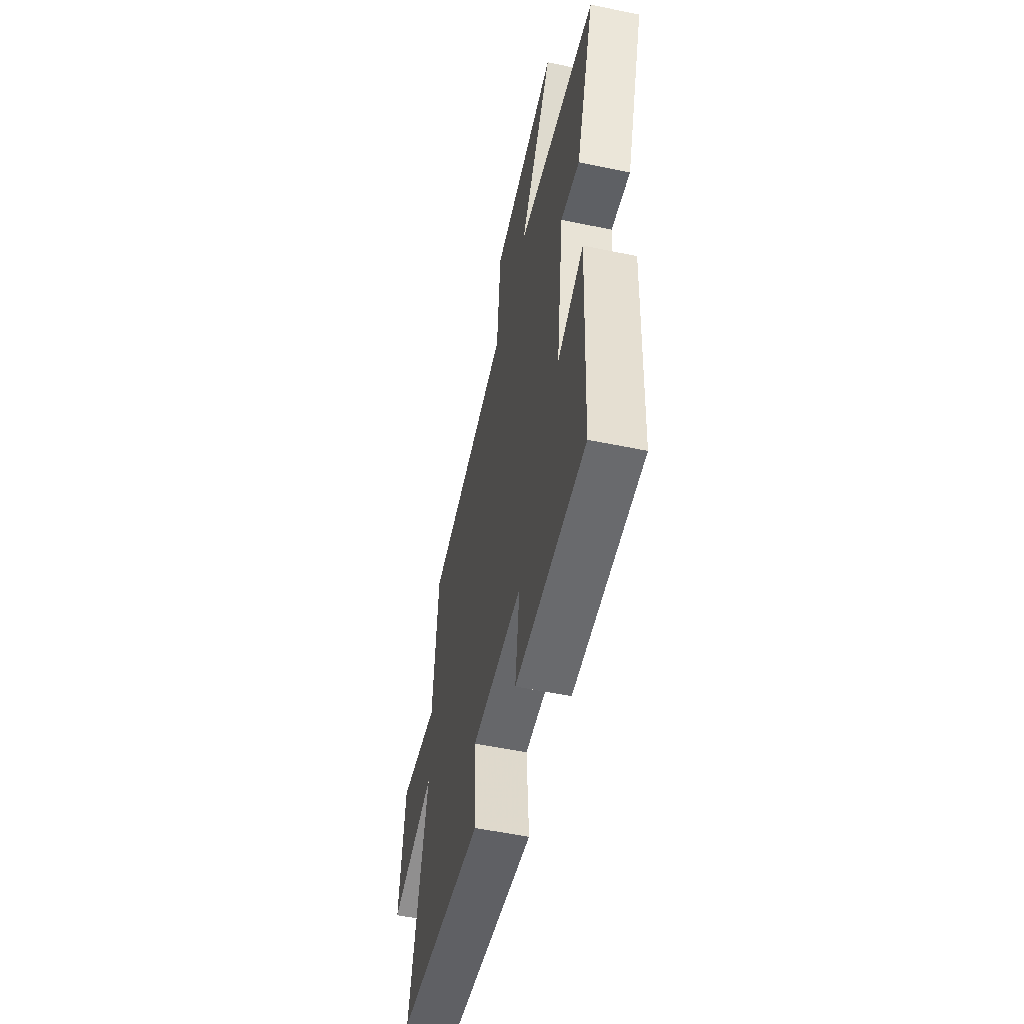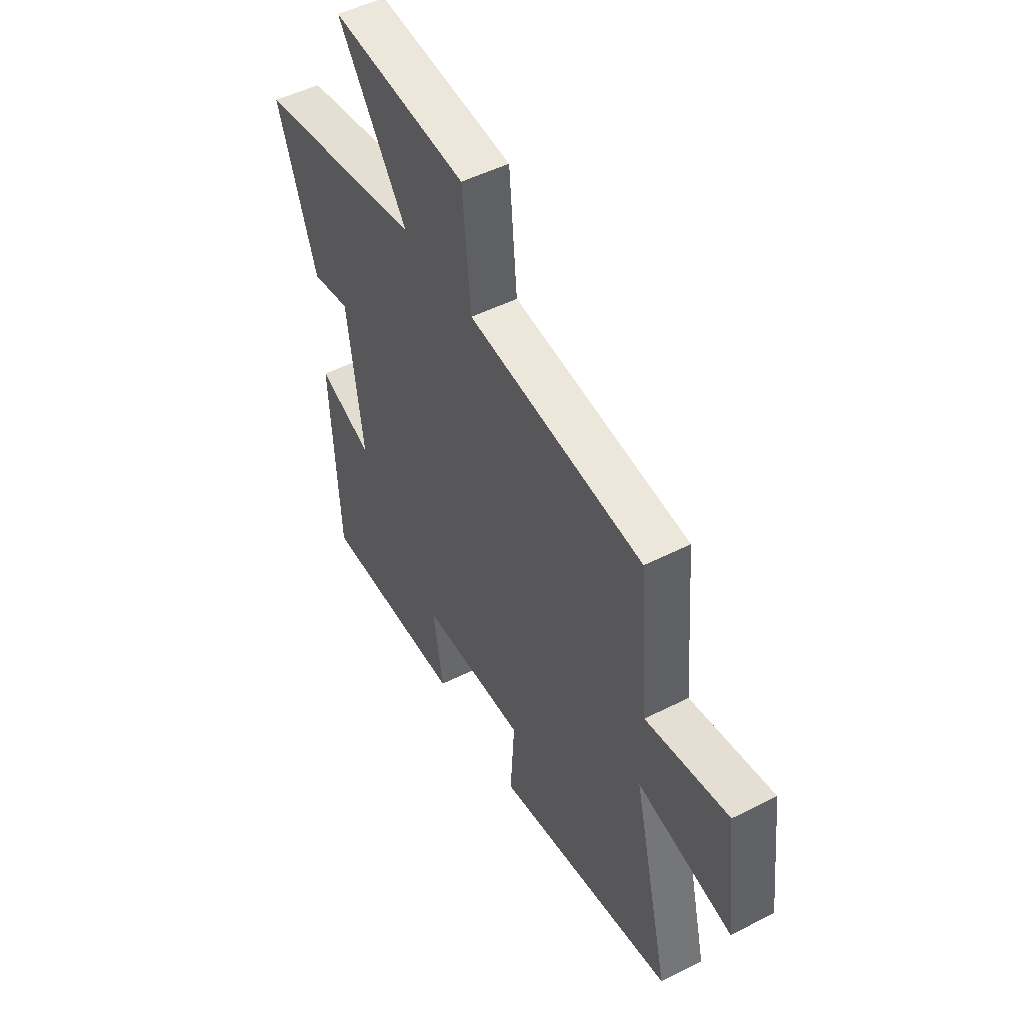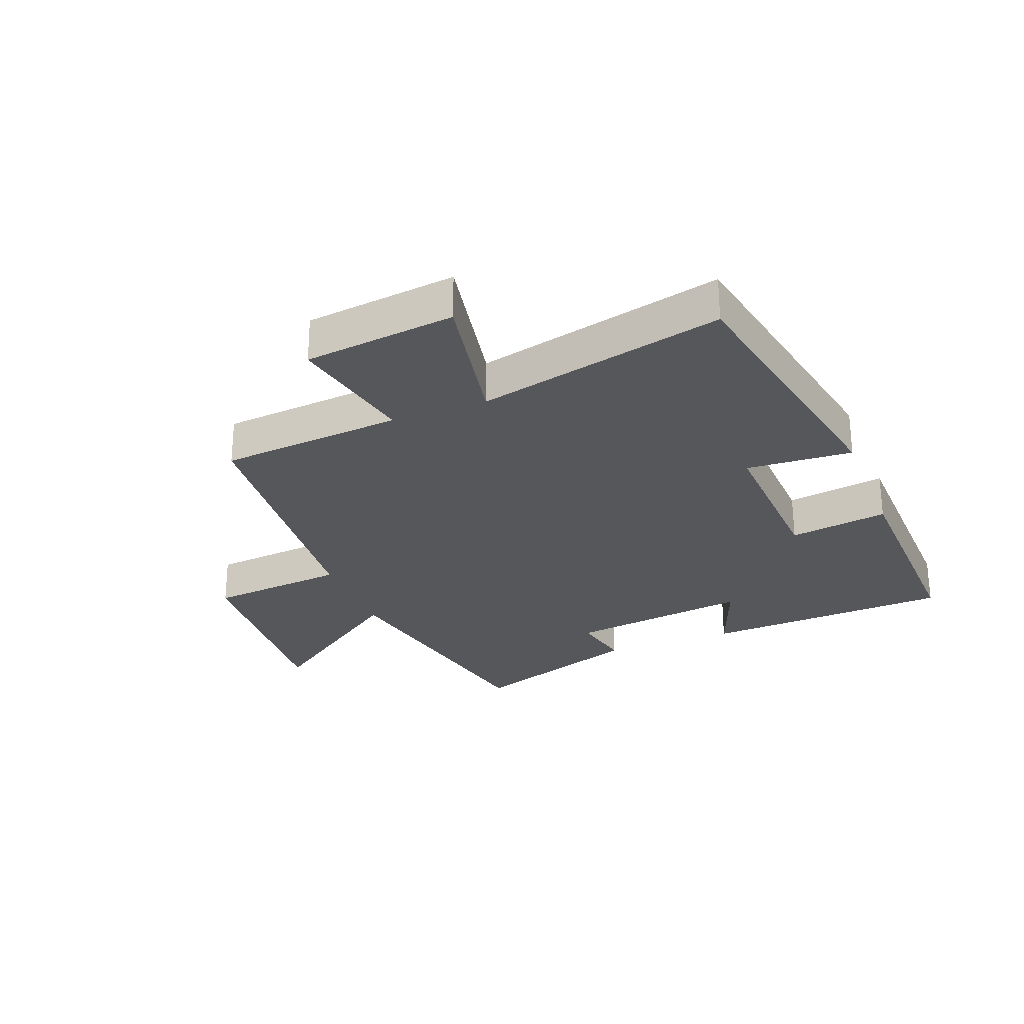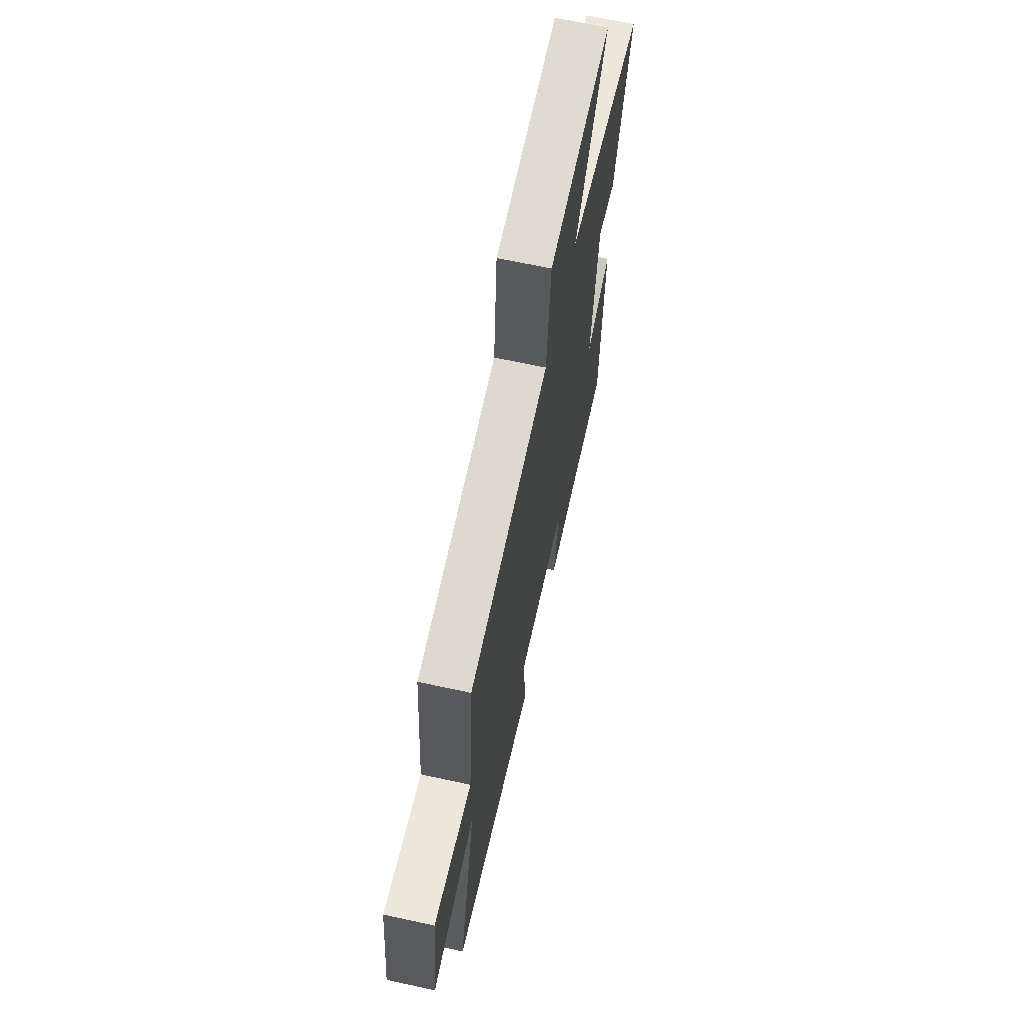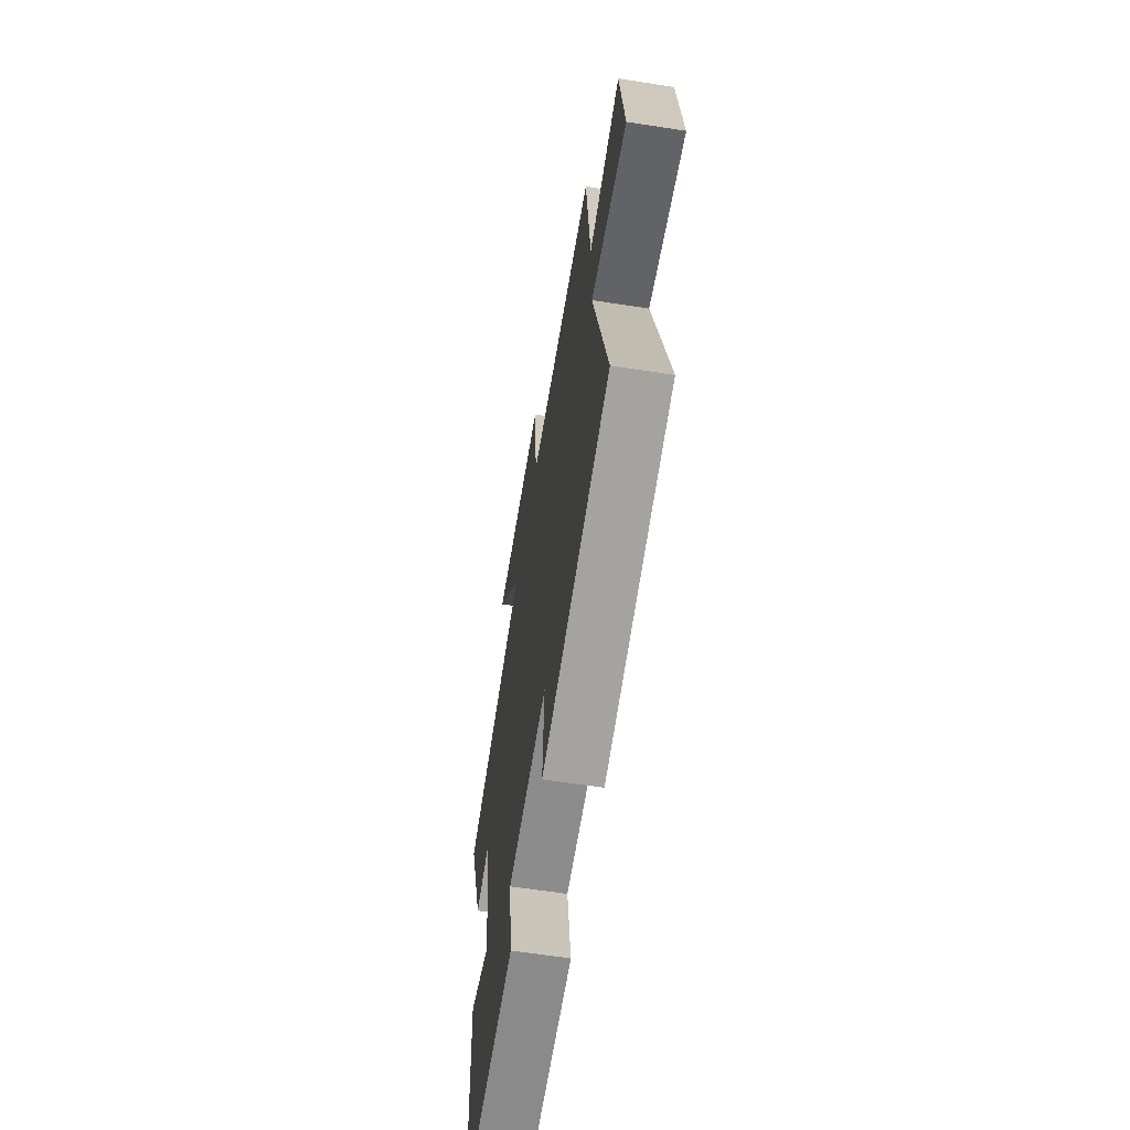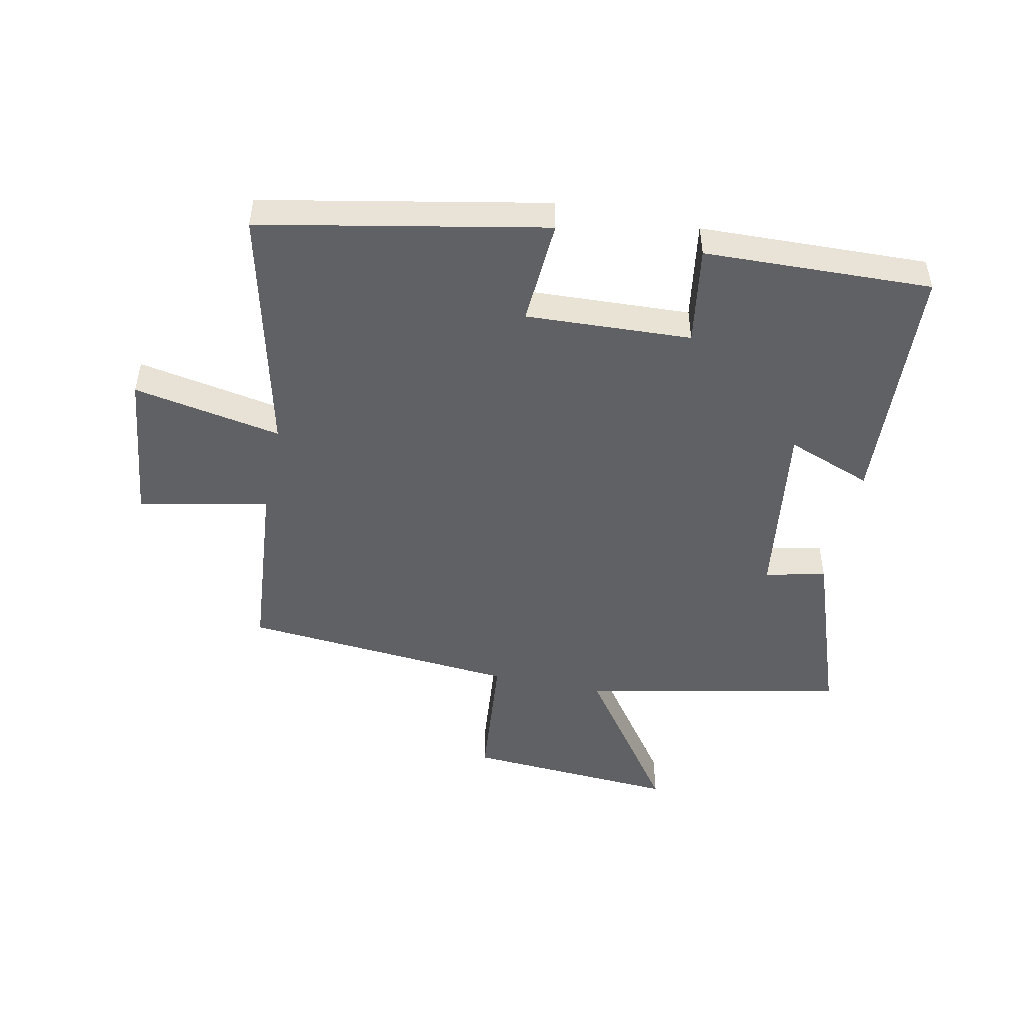
<metadata>
{"format":"obj","ext":"obj","renderer":"f3d","projection":"perspective","resolution":1024,"background":"white","views":[{"elev":-54.7,"azim":-102.4,"up":"+Z"},{"elev":50.3,"azim":60.9,"up":"+Z"},{"elev":-27.3,"azim":111.3,"up":"+Y"},{"elev":66.1,"azim":102.3,"up":"+Z"},{"elev":-61.8,"azim":81.0,"up":"+Z"},{"elev":-48.5,"azim":168.4,"up":"+Y"}]}
</metadata>
<code>
v -0.6 0.07 0.412
v -0.17 0.07 0.5
v -0.349 0.07 0.752
v 0.001 0.07 0.728
v 0.022 0.07 0.5
v 0.474 0.07 0.46
v 0.5 0.07 0.157
v 0.713 0.07 0.201
v 0.743 0.07 -0.049
v 0.5 0.07 -0.003
v 0.596 0.07 -0.41
v 0.13 0.07 -0.5
v 0.141 0.07 -0.325
v -0.131 0.07 -0.337
v -0.106 0.07 -0.5
v -0.48 0.07 -0.511
v -0.5 0.07 -0.102
v -0.36 0.07 -0.155
v -0.4 0.07 0.145
v -0.5 0.07 0.124
v -0.6 0 0.412
v -0.17 0 0.5
v -0.349 0 0.752
v 0.001 0 0.728
v 0.022 0 0.5
v 0.474 0 0.46
v 0.5 0 0.157
v 0.713 0 0.201
v 0.743 0 -0.049
v 0.5 0 -0.003
v 0.596 0 -0.41
v 0.13 0 -0.5
v 0.141 0 -0.325
v -0.131 0 -0.337
v -0.106 0 -0.5
v -0.48 0 -0.511
v -0.5 0 -0.102
v -0.36 0 -0.155
v -0.4 0 0.145
v -0.5 0 0.124
f 19 20 1 2
f 18 19 2
f 15 16 17 18
f 14 15 18
f 13 14 18 2
f 10 11 12 13
f 10 13 2
f 7 8 9 10
f 5 6 7 10
f 5 10 2 3
f 3 4 5
f 22 21 40 39
f 22 39 38
f 38 37 36 35
f 38 35 34
f 22 38 34 33
f 33 32 31 30
f 22 33 30
f 30 29 28 27
f 30 27 26 25
f 23 22 30 25
f 25 24 23
f 1 21 22 2
f 2 22 23 3
f 3 23 24 4
f 4 24 25 5
f 5 25 26 6
f 6 26 27 7
f 7 27 28 8
f 8 28 29 9
f 9 29 30 10
f 10 30 31 11
f 11 31 32 12
f 12 32 33 13
f 13 33 34 14
f 14 34 35 15
f 15 35 36 16
f 16 36 37 17
f 17 37 38 18
f 18 38 39 19
f 19 39 40 20
f 20 40 21 1

</code>
